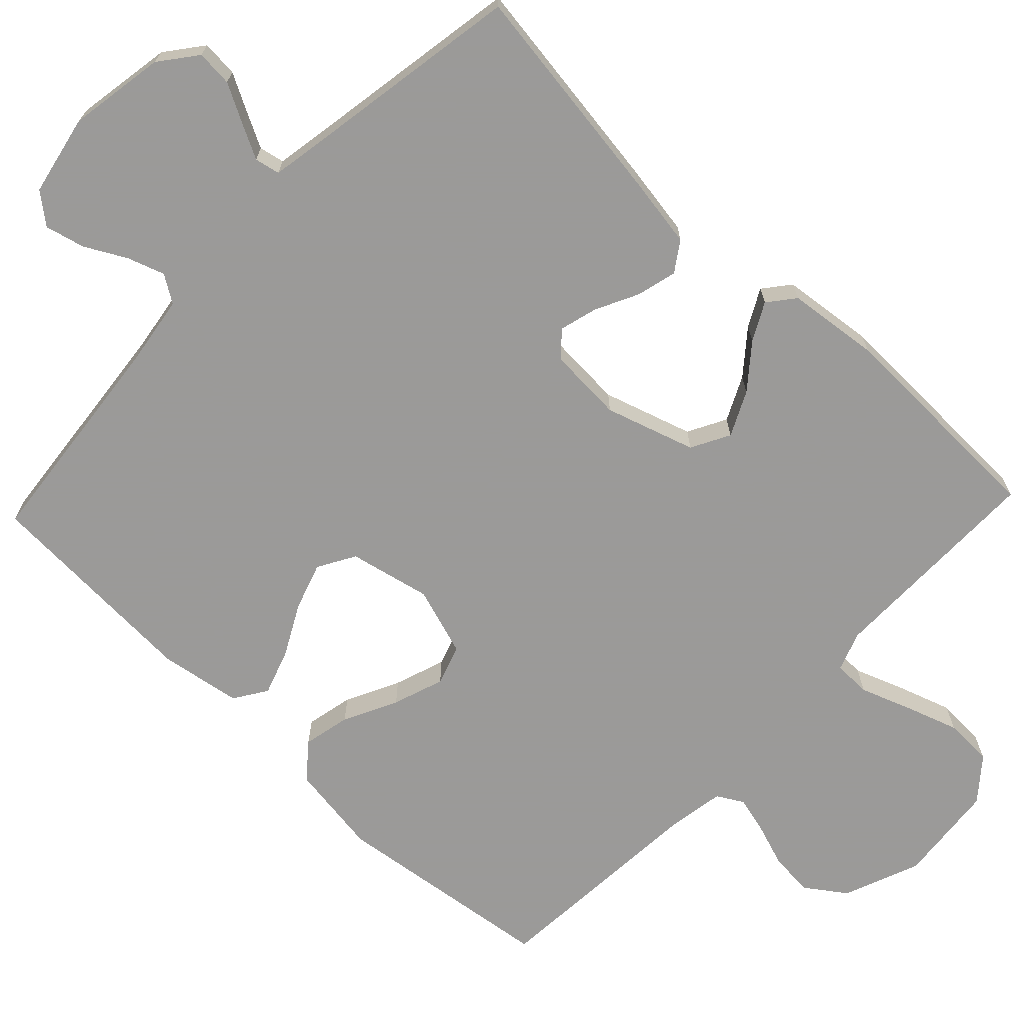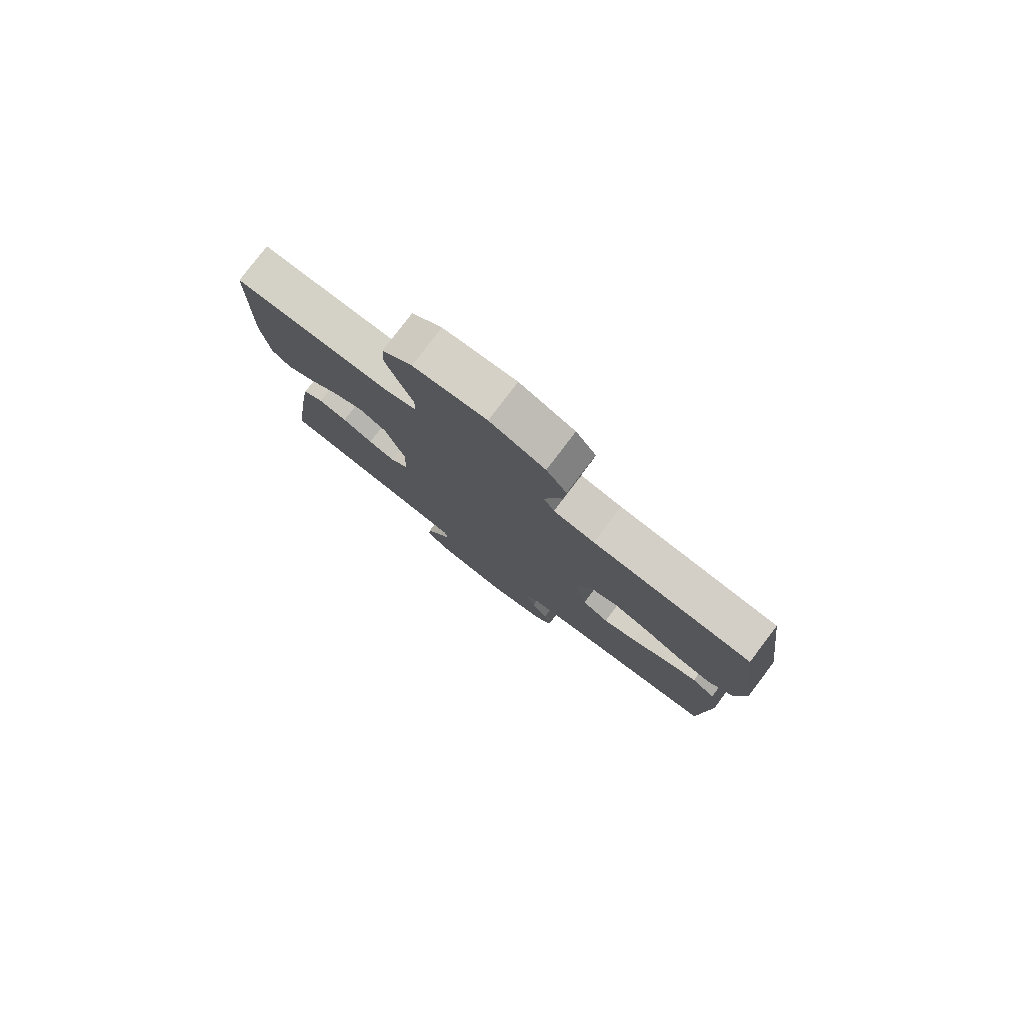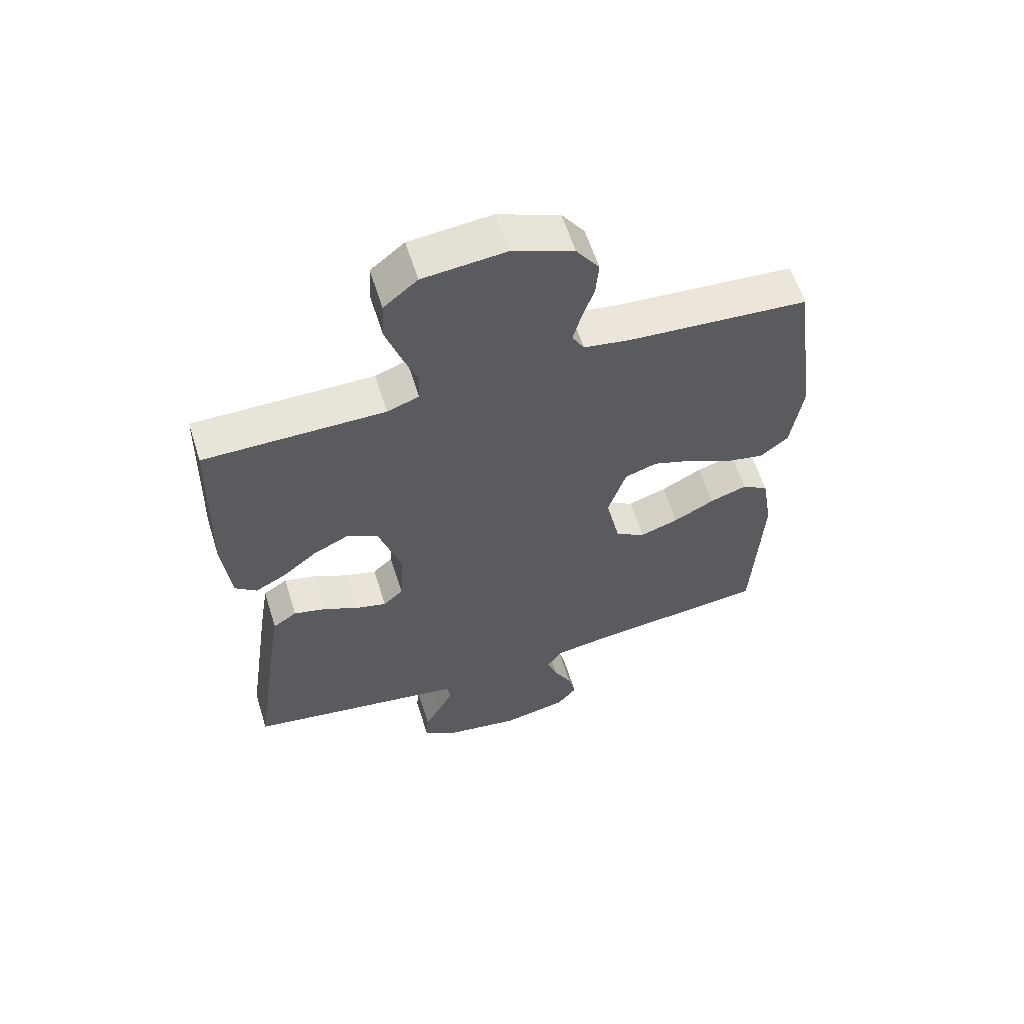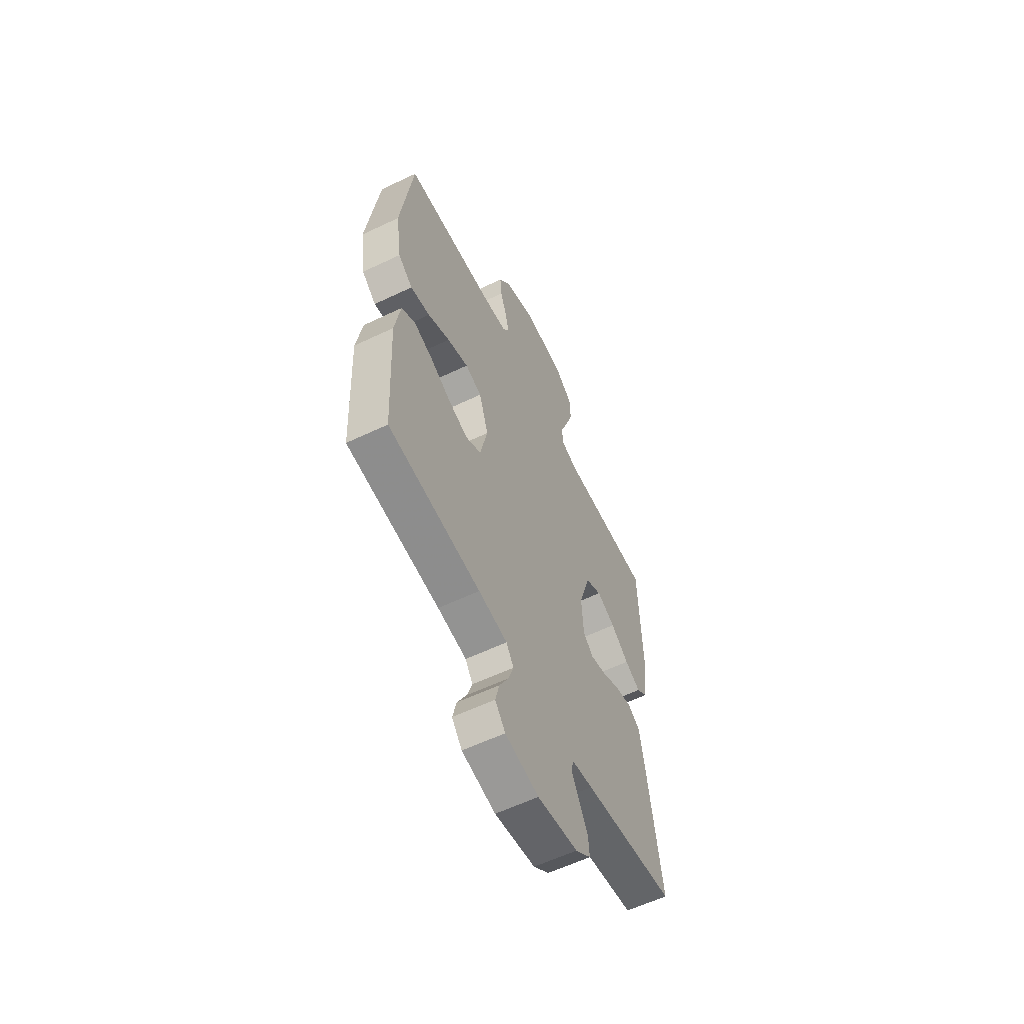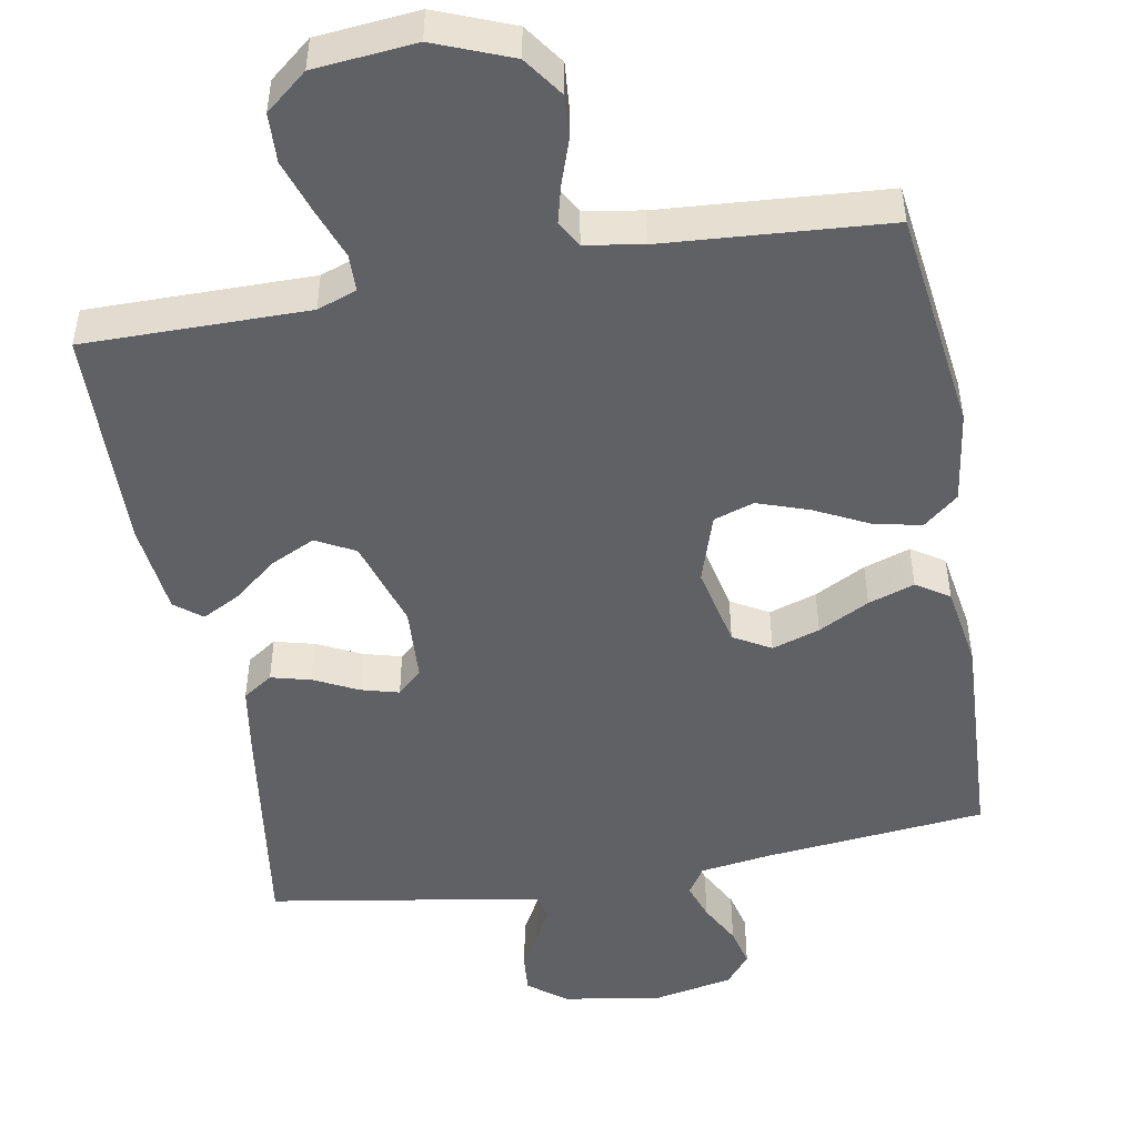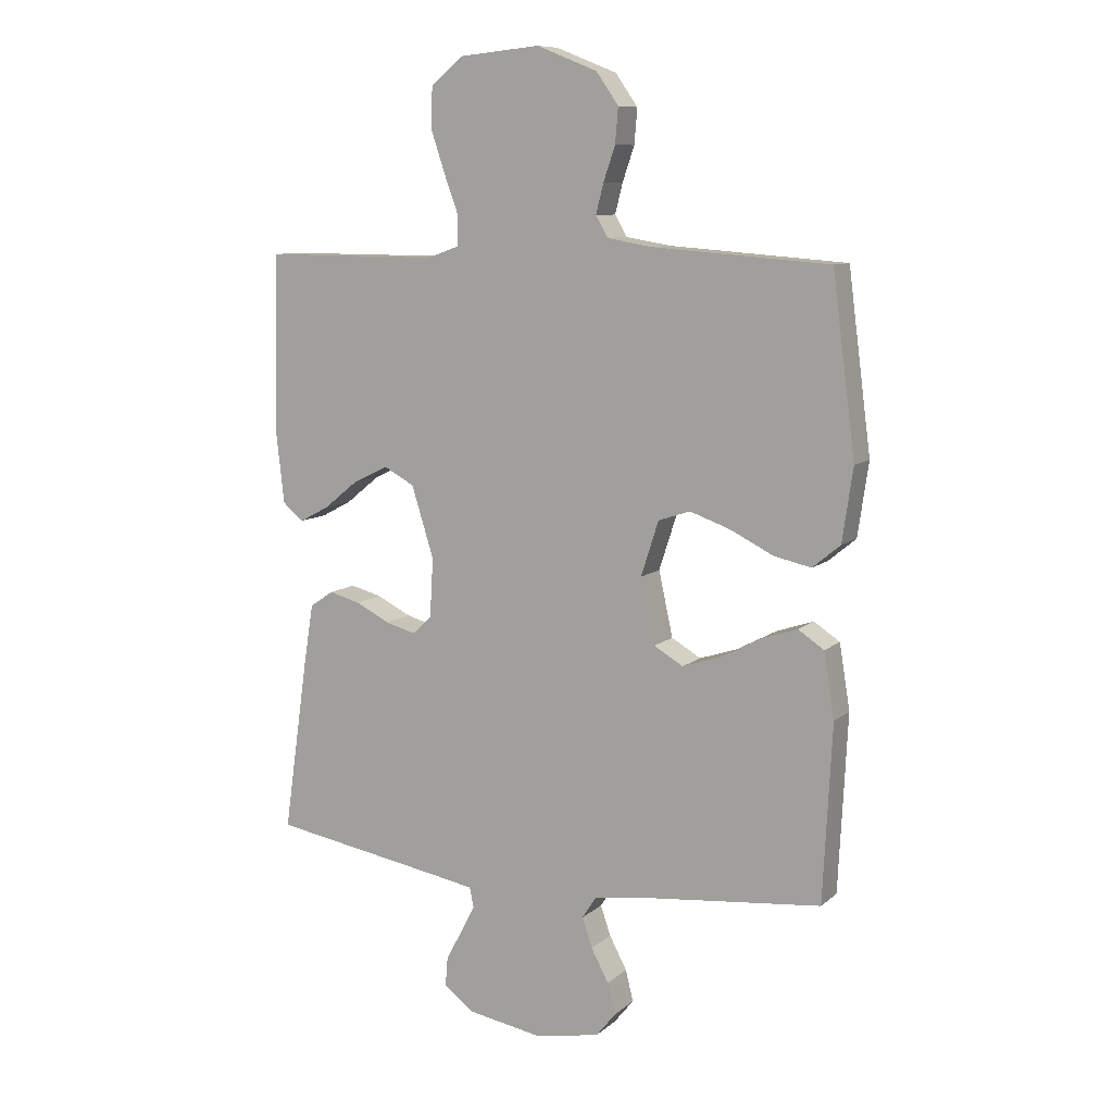
<metadata>
{"format":"obj","ext":"obj","renderer":"f3d","projection":"perspective","resolution":1024,"background":"white","views":[{"elev":-69.5,"azim":-133.5,"up":"+Y"},{"elev":79.7,"azim":37.3,"up":"+Z"},{"elev":60.1,"azim":-17.4,"up":"+Z"},{"elev":-59.6,"azim":116.1,"up":"+Z"},{"elev":-48.7,"azim":10.2,"up":"+Y"},{"elev":9.5,"azim":27.1,"up":"+Z"}]}
</metadata>
<code>
v 0.5 0.07 0.5
v 0.539 0.07 0.2
v 0.521 0.07 0.076
v 0.474 0.07 0.037
v 0.41 0.07 0.051
v 0.338 0.07 0.087
v 0.269 0.07 0.111
v 0.215 0.07 0.093
v 0.185 0.07 0
v 0.209 0.07 -0.11
v 0.259 0.07 -0.139
v 0.323 0.07 -0.118
v 0.391 0.07 -0.082
v 0.453 0.07 -0.061
v 0.497 0.07 -0.09
v 0.515 0.07 -0.2
v 0.5 0.07 -0.5
v 0.2 0.07 -0.531
v 0.106 0.07 -0.545
v 0.082 0.07 -0.582
v 0.099 0.07 -0.632
v 0.129 0.07 -0.688
v 0.142 0.07 -0.741
v 0.109 0.07 -0.782
v 0 0.07 -0.804
v -0.131 0.07 -0.782
v -0.181 0.07 -0.743
v -0.177 0.07 -0.694
v -0.149 0.07 -0.642
v -0.125 0.07 -0.596
v -0.132 0.07 -0.562
v -0.2 0.07 -0.55
v -0.5 0.07 -0.5
v -0.457 0.07 -0.2
v -0.441 0.07 -0.101
v -0.401 0.07 -0.074
v -0.347 0.07 -0.088
v -0.289 0.07 -0.117
v -0.238 0.07 -0.131
v -0.205 0.07 -0.101
v -0.199 0.07 0
v -0.237 0.07 0.121
v -0.289 0.07 0.149
v -0.349 0.07 0.12
v -0.407 0.07 0.073
v -0.458 0.07 0.046
v -0.494 0.07 0.075
v -0.508 0.07 0.2
v -0.5 0.07 0.5
v -0.2 0.07 0.499
v -0.147 0.07 0.518
v -0.146 0.07 0.568
v -0.171 0.07 0.636
v -0.195 0.07 0.708
v -0.192 0.07 0.774
v -0.136 0.07 0.82
v 0 0.07 0.833
v 0.103 0.07 0.792
v 0.141 0.07 0.738
v 0.136 0.07 0.679
v 0.116 0.07 0.621
v 0.103 0.07 0.57
v 0.123 0.07 0.535
v 0.2 0.07 0.522
v 0.5 0 0.5
v 0.539 0 0.2
v 0.521 0 0.076
v 0.474 0 0.037
v 0.41 0 0.051
v 0.338 0 0.087
v 0.269 0 0.111
v 0.215 0 0.093
v 0.185 0 0
v 0.209 0 -0.11
v 0.259 0 -0.139
v 0.323 0 -0.118
v 0.391 0 -0.082
v 0.453 0 -0.061
v 0.497 0 -0.09
v 0.515 0 -0.2
v 0.5 0 -0.5
v 0.2 0 -0.531
v 0.106 0 -0.545
v 0.082 0 -0.582
v 0.099 0 -0.632
v 0.129 0 -0.688
v 0.142 0 -0.741
v 0.109 0 -0.782
v 0 0 -0.804
v -0.131 0 -0.782
v -0.181 0 -0.743
v -0.177 0 -0.694
v -0.149 0 -0.642
v -0.125 0 -0.596
v -0.132 0 -0.562
v -0.2 0 -0.55
v -0.5 0 -0.5
v -0.457 0 -0.2
v -0.441 0 -0.101
v -0.401 0 -0.074
v -0.347 0 -0.088
v -0.289 0 -0.117
v -0.238 0 -0.131
v -0.205 0 -0.101
v -0.199 0 0
v -0.237 0 0.121
v -0.289 0 0.149
v -0.349 0 0.12
v -0.407 0 0.073
v -0.458 0 0.046
v -0.494 0 0.075
v -0.508 0 0.2
v -0.5 0 0.5
v -0.2 0 0.499
v -0.147 0 0.518
v -0.146 0 0.568
v -0.171 0 0.636
v -0.195 0 0.708
v -0.192 0 0.774
v -0.136 0 0.82
v 0 0 0.833
v 0.103 0 0.792
v 0.141 0 0.738
v 0.136 0 0.679
v 0.116 0 0.621
v 0.103 0 0.57
v 0.123 0 0.535
v 0.2 0 0.522
f 58 59 60 61
f 58 61 62
f 57 58 62
f 56 57 62
f 55 56 62 63
f 52 53 54 55
f 47 48 49 50
f 47 50 51
f 44 45 46 47
f 43 44 47 51
f 42 43 51
f 41 42 51
f 40 41 51
f 35 36 37 38
f 35 38 39
f 32 33 34 35
f 31 32 35 39
f 26 27 28 29
f 26 29 30
f 25 26 30
f 24 25 30 31
f 21 22 23 24
f 20 21 24 31
f 15 16 17 18
f 15 18 19
f 12 13 14 15
f 11 12 15 19
f 10 11 19 20
f 3 4 5 6
f 3 6 7
f 64 1 2 3
f 63 64 3 7
f 52 55 63 7
f 20 31 39 40
f 9 10 20 40
f 8 9 40 51
f 7 8 51 52
f 125 124 123 122
f 126 125 122
f 126 122 121
f 126 121 120
f 127 126 120 119
f 119 118 117 116
f 114 113 112 111
f 115 114 111
f 111 110 109 108
f 115 111 108 107
f 115 107 106
f 115 106 105
f 115 105 104
f 102 101 100 99
f 103 102 99
f 99 98 97 96
f 103 99 96 95
f 93 92 91 90
f 94 93 90
f 94 90 89
f 95 94 89 88
f 88 87 86 85
f 95 88 85 84
f 82 81 80 79
f 83 82 79
f 79 78 77 76
f 83 79 76 75
f 84 83 75 74
f 70 69 68 67
f 71 70 67
f 67 66 65 128
f 71 67 128 127
f 71 127 119 116
f 104 103 95 84
f 104 84 74 73
f 115 104 73 72
f 116 115 72 71
f 1 65 66 2
f 2 66 67 3
f 3 67 68 4
f 4 68 69 5
f 5 69 70 6
f 6 70 71 7
f 7 71 72 8
f 8 72 73 9
f 9 73 74 10
f 10 74 75 11
f 11 75 76 12
f 12 76 77 13
f 13 77 78 14
f 14 78 79 15
f 15 79 80 16
f 16 80 81 17
f 17 81 82 18
f 18 82 83 19
f 19 83 84 20
f 20 84 85 21
f 21 85 86 22
f 22 86 87 23
f 23 87 88 24
f 24 88 89 25
f 25 89 90 26
f 26 90 91 27
f 27 91 92 28
f 28 92 93 29
f 29 93 94 30
f 30 94 95 31
f 31 95 96 32
f 32 96 97 33
f 33 97 98 34
f 34 98 99 35
f 35 99 100 36
f 36 100 101 37
f 37 101 102 38
f 38 102 103 39
f 39 103 104 40
f 40 104 105 41
f 41 105 106 42
f 42 106 107 43
f 43 107 108 44
f 44 108 109 45
f 45 109 110 46
f 46 110 111 47
f 47 111 112 48
f 48 112 113 49
f 49 113 114 50
f 50 114 115 51
f 51 115 116 52
f 52 116 117 53
f 53 117 118 54
f 54 118 119 55
f 55 119 120 56
f 56 120 121 57
f 57 121 122 58
f 58 122 123 59
f 59 123 124 60
f 60 124 125 61
f 61 125 126 62
f 62 126 127 63
f 63 127 128 64
f 64 128 65 1

</code>
